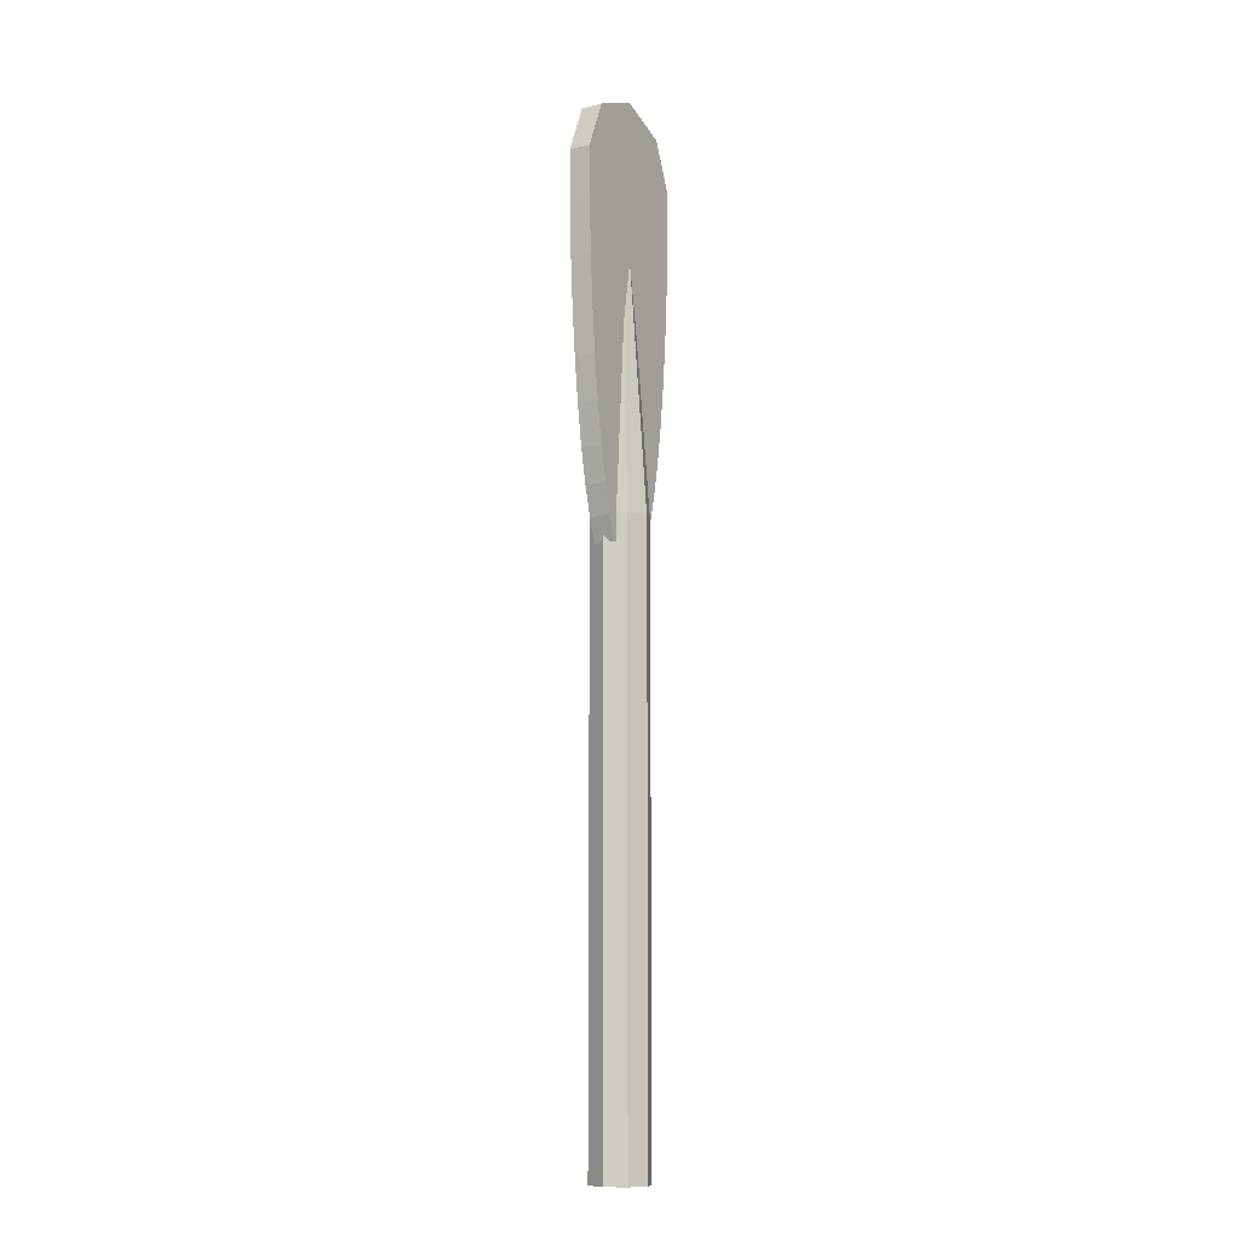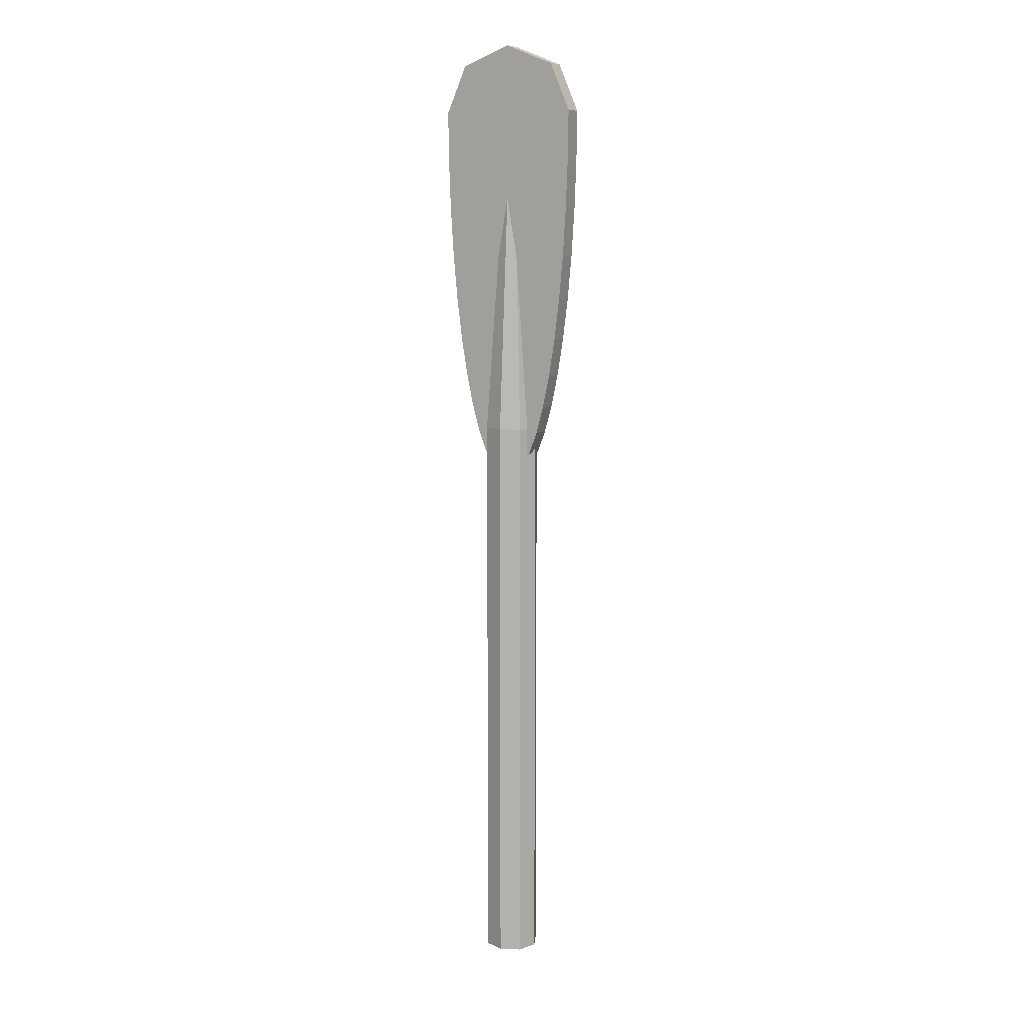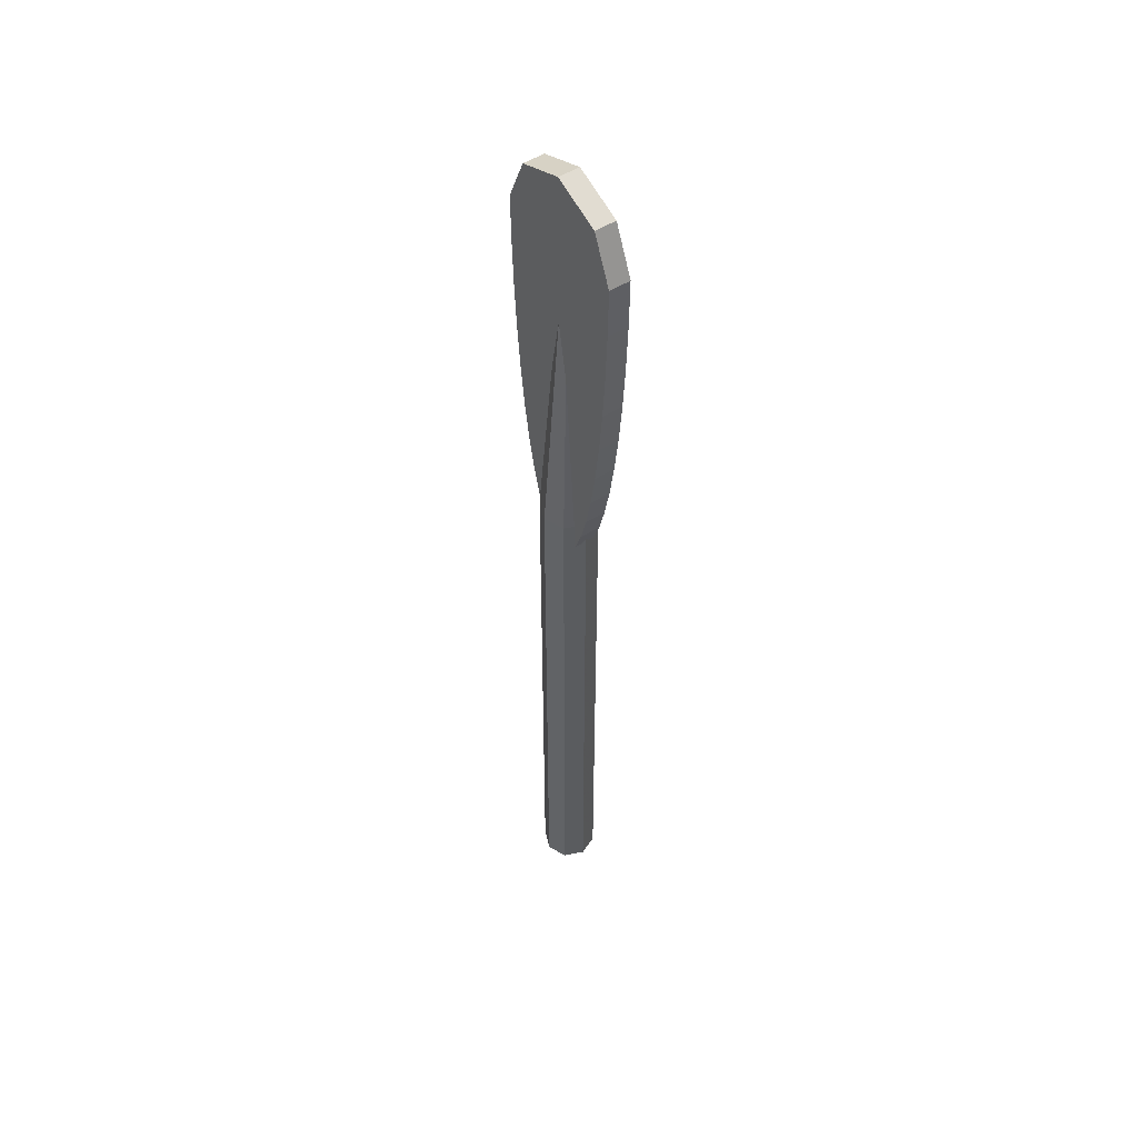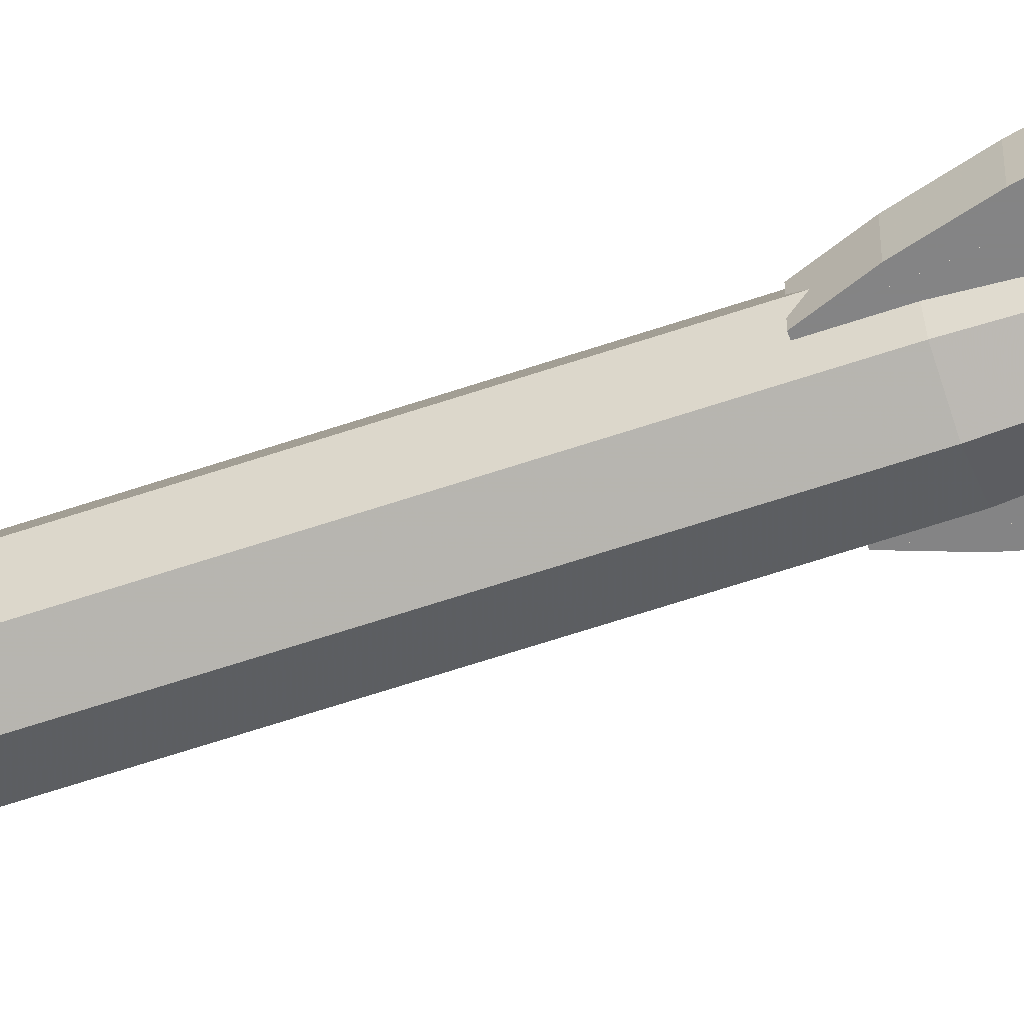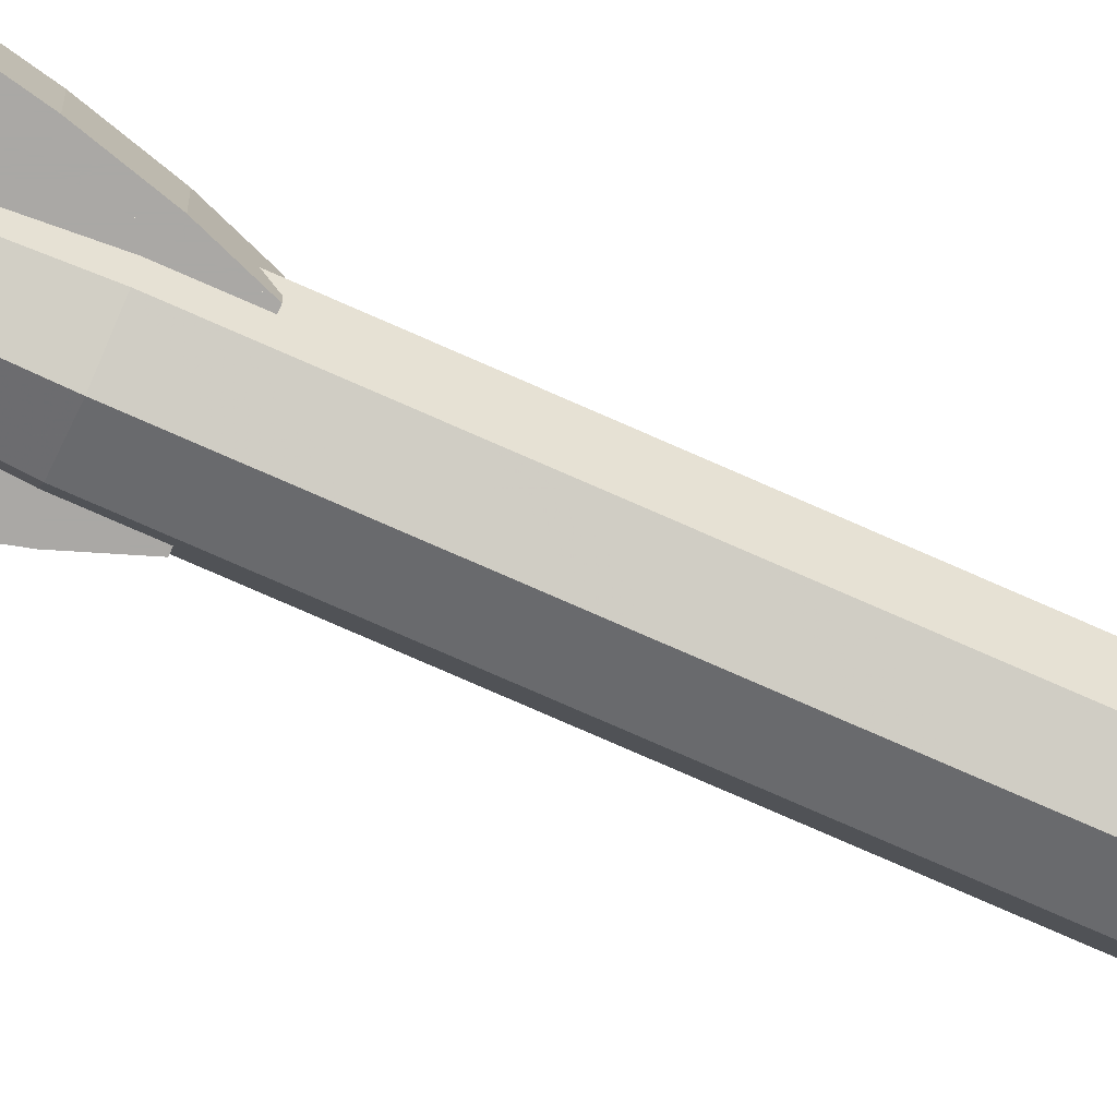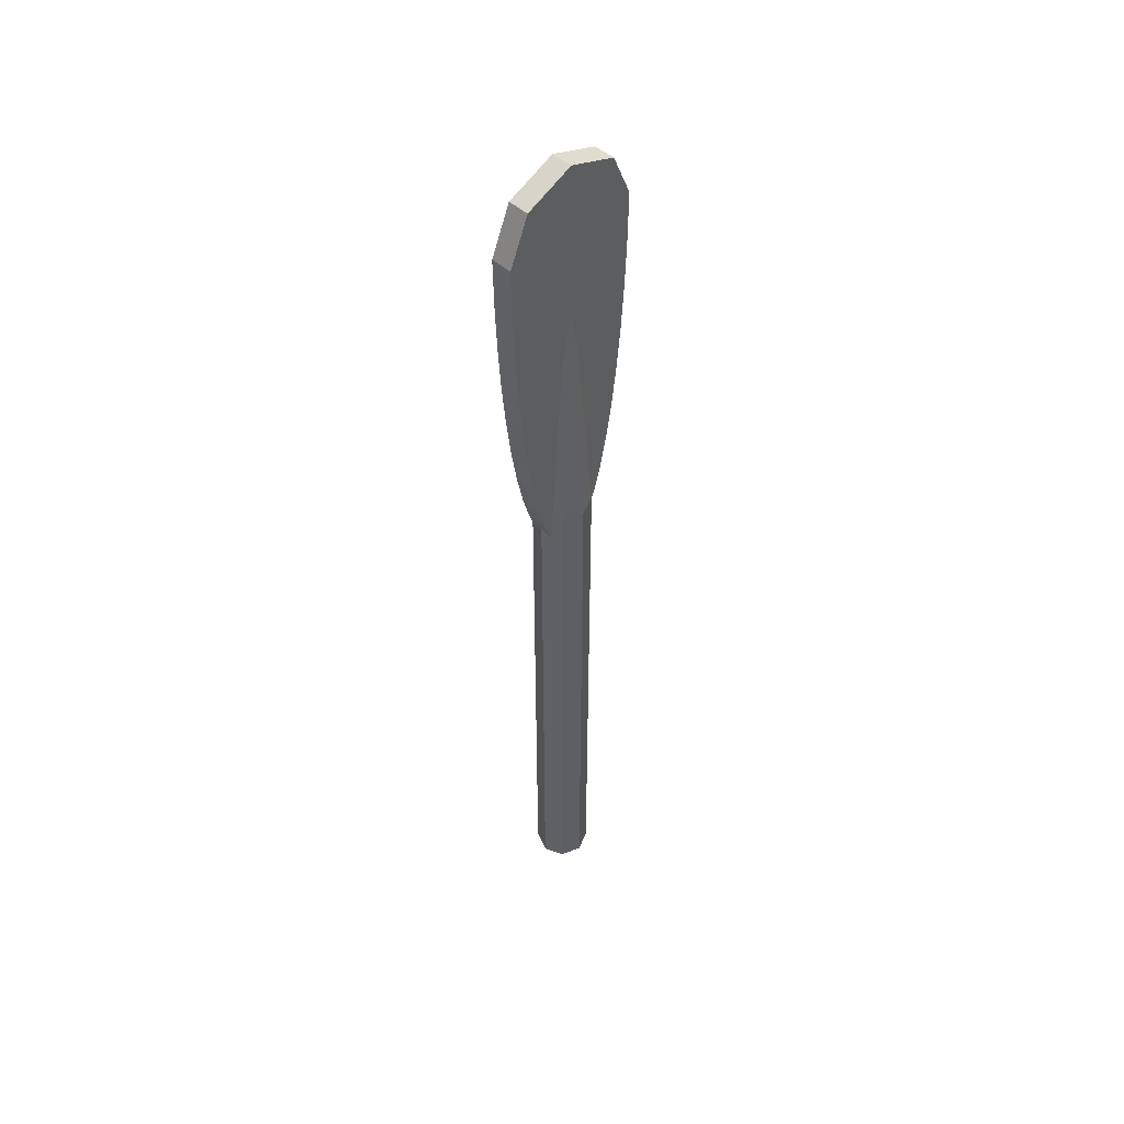
<metadata>
{"format":"obj","ext":"obj","renderer":"f3d","projection":"perspective","resolution":1024,"background":"white","views":[{"elev":-10.5,"azim":121.3,"up":"+Y"},{"elev":9.6,"azim":27.1,"up":"+Y"},{"elev":50.7,"azim":-124.9,"up":"+Y"},{"elev":-61.5,"azim":109.1,"up":"+Z"},{"elev":-75.1,"azim":-113.9,"up":"+Z"},{"elev":49.2,"azim":-45.9,"up":"+Y"}]}
</metadata>
<code>
v 0 0 0
v 0.2 0 0
v 0.1414 0 0.1414
v 0 0 0
v 0.1414 0 0.1414
v 0 0 0.2
v 0 0 0
v 0 0 0.2
v -0.1414 0 0.1414
v 0 0 0
v -0.1414 0 0.1414
v -0.2 0 0
v 0 0 0
v -0.2 0 0
v -0.1414 0 -0.1414
v 0 0 0
v -0.1414 0 -0.1414
v 0 0 -0.2
v 0 0 0
v 0 0 -0.2
v 0.1414 0 -0.1414
v 0 0 0
v 0.1414 0 -0.1414
v 0.2 0 0
v 0.1414 0 0.1414
v 0.2 0 0
v 0.2 4.15 0
v 0.1414 4.15 0.1414
v 0 0 0.2
v 0.1414 0 0.1414
v 0.1414 4.15 0.1414
v 0 4.15 0.2
v -0.1414 0 0.1414
v 0 0 0.2
v 0 4.15 0.2
v -0.1414 4.15 0.1414
v -0.2 0 0
v -0.1414 0 0.1414
v -0.1414 4.15 0.1414
v -0.2 4.15 0
v -0.1414 0 -0.1414
v -0.2 0 0
v -0.2 4.15 0
v -0.1414 4.15 -0.1414
v 0 0 -0.2
v -0.1414 0 -0.1414
v -0.1414 4.15 -0.1414
v 0 4.15 -0.2
v 0.1414 0 -0.1414
v 0 0 -0.2
v 0 4.15 -0.2
v 0.1414 4.15 -0.1414
v 0.2 0 0
v 0.1414 0 -0.1414
v 0.1414 4.15 -0.1414
v 0.2 4.15 0
v 0 6.9 0
v 0.1414 4.15 0.1414
v 0.2 4.15 0
v 0 6.9 0
v 0 4.15 0.2
v 0.1414 4.15 0.1414
v 0 6.9 0
v -0.1414 4.15 0.1414
v 0 4.15 0.2
v 0 6.9 0
v -0.2 4.15 0
v -0.1414 4.15 0.1414
v 0 6.9 0
v -0.1414 4.15 -0.1414
v -0.2 4.15 0
v 0 6.9 0
v 0 4.15 -0.2
v -0.1414 4.15 -0.1414
v 0 6.9 0
v 0.1414 4.15 -0.1414
v 0 4.15 -0.2
v 0 6.9 0
v 0.2 4.15 0
v 0.1414 4.15 -0.1414
v 0.3535 6.836 0.075
v 0.5 6.5 0.075
v 0.5 6.5 -0.075
v 0.3535 6.836 -0.075
v 0 6.975 0.075
v 0.3535 6.836 0.075
v 0.3535 6.836 -0.075
v 0 6.975 -0.075
v -0.3535 6.836 0.075
v 0 6.975 0.075
v 0 6.975 -0.075
v -0.3535 6.836 -0.075
v -0.5 6.5 0.075
v -0.3535 6.836 0.075
v -0.3535 6.836 -0.075
v -0.5 6.5 -0.075
v 0.3535 6.836 0.075
v 0 6.975 0.075
v -0.3535 6.836 0.075
v 0.3535 6.836 0.075
v -0.3535 6.836 0.075
v -0.5 6.5 0.075
v 0.5 6.5 0.075
v 0.3535 6.836 -0.075
v 0 6.975 -0.075
v -0.3535 6.836 -0.075
v 0.3535 6.836 -0.075
v -0.3535 6.836 -0.075
v -0.5 6.5 -0.075
v 0.5 6.5 -0.075
v 0.5 6.5 -0.075
v 0.4948 6.141 -0.075
v 0.4948 6.141 0.075
v 0.5 6.5 0.075
v 0.4948 6.141 -0.075
v 0.4812 5.788 -0.075
v 0.4812 5.788 0.075
v 0.4948 6.141 0.075
v 0.4812 5.788 -0.075
v 0.4594 5.448 -0.075
v 0.4594 5.448 0.075
v 0.4812 5.788 0.075
v 0.4594 5.448 -0.075
v 0.4296 5.125 -0.075
v 0.4296 5.125 0.075
v 0.4594 5.448 0.075
v 0.4296 5.125 -0.075
v 0.3926 4.826 -0.075
v 0.3926 4.826 0.075
v 0.4296 5.125 0.075
v 0.3926 4.826 -0.075
v 0.3488 4.555 -0.075
v 0.3488 4.555 0.075
v 0.3926 4.826 0.075
v 0.3488 4.555 -0.075
v 0.2991 4.318 -0.075
v 0.2991 4.318 0.075
v 0.3488 4.555 0.075
v 0.2991 4.318 -0.075
v 0.2442 4.119 -0.075
v 0.2442 4.119 0.075
v 0.2991 4.318 0.075
v 0.2442 4.119 -0.075
v 0.1852 3.959 -0.075
v 0.1852 3.959 0.075
v 0.2442 4.119 0.075
v 0.5 6.5 0.075
v 0.4948 6.141 0.075
v 0.4812 5.788 0.075
v 0.5 6.5 0.075
v 0.4812 5.788 0.075
v 0.4594 5.448 0.075
v 0.5 6.5 0.075
v 0.4594 5.448 0.075
v 0.4296 5.125 0.075
v 0.5 6.5 0.075
v 0.4296 5.125 0.075
v 0.3926 4.826 0.075
v 0.5 6.5 0.075
v 0.3926 4.826 0.075
v 0.3488 4.555 0.075
v 0.5 6.5 0.075
v 0.3488 4.555 0.075
v 0.2991 4.318 0.075
v 0.5 6.5 0.075
v 0.2991 4.318 0.075
v 0.2442 4.119 0.075
v 0.5 6.5 0.075
v 0.2442 4.119 0.075
v 0.1852 3.959 0.075
v 0.5 6.5 -0.075
v 0.4948 6.141 -0.075
v 0.4812 5.788 -0.075
v 0.5 6.5 -0.075
v 0.4812 5.788 -0.075
v 0.4594 5.448 -0.075
v 0.5 6.5 -0.075
v 0.4594 5.448 -0.075
v 0.4296 5.125 -0.075
v 0.5 6.5 -0.075
v 0.4296 5.125 -0.075
v 0.3926 4.826 -0.075
v 0.5 6.5 -0.075
v 0.3926 4.826 -0.075
v 0.3488 4.555 -0.075
v 0.5 6.5 -0.075
v 0.3488 4.555 -0.075
v 0.2991 4.318 -0.075
v 0.5 6.5 -0.075
v 0.2991 4.318 -0.075
v 0.2442 4.119 -0.075
v 0.5 6.5 -0.075
v 0.2442 4.119 -0.075
v 0.1852 3.959 -0.075
v -0.5 6.5 -0.075
v -0.4948 6.141 -0.075
v -0.4948 6.141 0.075
v -0.5 6.5 0.075
v -0.4948 6.141 -0.075
v -0.4812 5.788 -0.075
v -0.4812 5.788 0.075
v -0.4948 6.141 0.075
v -0.4812 5.788 -0.075
v -0.4594 5.448 -0.075
v -0.4594 5.448 0.075
v -0.4812 5.788 0.075
v -0.4594 5.448 -0.075
v -0.4296 5.125 -0.075
v -0.4296 5.125 0.075
v -0.4594 5.448 0.075
v -0.4296 5.125 -0.075
v -0.3926 4.826 -0.075
v -0.3926 4.826 0.075
v -0.4296 5.125 0.075
v -0.3926 4.826 -0.075
v -0.3488 4.555 -0.075
v -0.3488 4.555 0.075
v -0.3926 4.826 0.075
v -0.3488 4.555 -0.075
v -0.2991 4.318 -0.075
v -0.2991 4.318 0.075
v -0.3488 4.555 0.075
v -0.2991 4.318 -0.075
v -0.2442 4.119 -0.075
v -0.2442 4.119 0.075
v -0.2991 4.318 0.075
v -0.2442 4.119 -0.075
v -0.1852 3.959 -0.075
v -0.1852 3.959 0.075
v -0.2442 4.119 0.075
v -0.5 6.5 0.075
v -0.4948 6.141 0.075
v -0.4812 5.788 0.075
v -0.5 6.5 0.075
v -0.4812 5.788 0.075
v -0.4594 5.448 0.075
v -0.5 6.5 0.075
v -0.4594 5.448 0.075
v -0.4296 5.125 0.075
v -0.5 6.5 0.075
v -0.4296 5.125 0.075
v -0.3926 4.826 0.075
v -0.5 6.5 0.075
v -0.3926 4.826 0.075
v -0.3488 4.555 0.075
v -0.5 6.5 0.075
v -0.3488 4.555 0.075
v -0.2991 4.318 0.075
v -0.5 6.5 0.075
v -0.2991 4.318 0.075
v -0.2442 4.119 0.075
v -0.5 6.5 0.075
v -0.2442 4.119 0.075
v -0.1852 3.959 0.075
v -0.5 6.5 -0.075
v -0.4948 6.141 -0.075
v -0.4812 5.788 -0.075
v -0.5 6.5 -0.075
v -0.4812 5.788 -0.075
v -0.4594 5.448 -0.075
v -0.5 6.5 -0.075
v -0.4594 5.448 -0.075
v -0.4296 5.125 -0.075
v -0.5 6.5 -0.075
v -0.4296 5.125 -0.075
v -0.3926 4.826 -0.075
v -0.5 6.5 -0.075
v -0.3926 4.826 -0.075
v -0.3488 4.555 -0.075
v -0.5 6.5 -0.075
v -0.3488 4.555 -0.075
v -0.2991 4.318 -0.075
v -0.5 6.5 -0.075
v -0.2991 4.318 -0.075
v -0.2442 4.119 -0.075
v -0.5 6.5 -0.075
v -0.2442 4.119 -0.075
v -0.1852 3.959 -0.075
v -0.5 6.5 0.075
v -0.1852 3.959 0.075
v 0.1852 3.959 0.075
v 0.5 6.5 0.075
v 0.1852 3.959 -0.075
v -0.1852 3.959 -0.075
v -0.5 6.5 -0.075
v 0.5 6.5 -0.075
g mesh6284748
f 1 2 3
f 4 5 6
f 7 8 9
f 10 11 12
f 13 14 15
f 16 17 18
f 19 20 21
f 22 23 24
g mesh6284750
f 25 26 27
f 27 28 25
f 29 30 31
f 31 32 29
f 33 34 35
f 35 36 33
f 37 38 39
f 39 40 37
f 41 42 43
f 43 44 41
f 45 46 47
f 47 48 45
f 49 50 51
f 51 52 49
f 53 54 55
f 55 56 53
g mesh6284752
f 57 58 59
f 60 61 62
f 63 64 65
f 66 67 68
f 69 70 71
f 72 73 74
f 75 76 77
f 78 79 80
g mesh6284756
f 81 82 83
f 83 84 81
f 85 86 87
f 87 88 85
f 89 90 91
f 91 92 89
f 93 94 95
f 95 96 93
g mesh6284760
f 97 98 99
f 100 101 102
f 102 103 100
g mesh6284762
f 104 106 105
f 107 109 108
f 109 107 110
g mesh6284767
f 111 113 112
f 113 111 114
f 115 117 116
f 117 115 118
f 119 121 120
f 121 119 122
f 123 125 124
f 125 123 126
f 127 129 128
f 129 127 130
f 131 133 132
f 133 131 134
f 135 137 136
f 137 135 138
f 139 141 140
f 141 139 142
f 143 145 144
f 145 143 146
g mesh6284769
f 147 149 148
f 150 152 151
f 153 155 154
f 156 158 157
f 159 161 160
f 162 164 163
f 165 167 166
f 168 170 169
g mesh6284771
f 171 172 173
f 174 175 176
f 177 178 179
f 180 181 182
f 183 184 185
f 186 187 188
f 189 190 191
f 192 193 194
g mesh6284776
f 195 196 197
f 197 198 195
f 199 200 201
f 201 202 199
f 203 204 205
f 205 206 203
f 207 208 209
f 209 210 207
f 211 212 213
f 213 214 211
f 215 216 217
f 217 218 215
f 219 220 221
f 221 222 219
f 223 224 225
f 225 226 223
f 227 228 229
f 229 230 227
g mesh6284778
f 231 232 233
f 234 235 236
f 237 238 239
f 240 241 242
f 243 244 245
f 246 247 248
f 249 250 251
f 252 253 254
g mesh6284780
f 255 257 256
f 258 260 259
f 261 263 262
f 264 266 265
f 267 269 268
f 270 272 271
f 273 275 274
f 276 278 277
f 279 280 281
f 281 282 279
f 283 284 285
f 285 286 283

</code>
